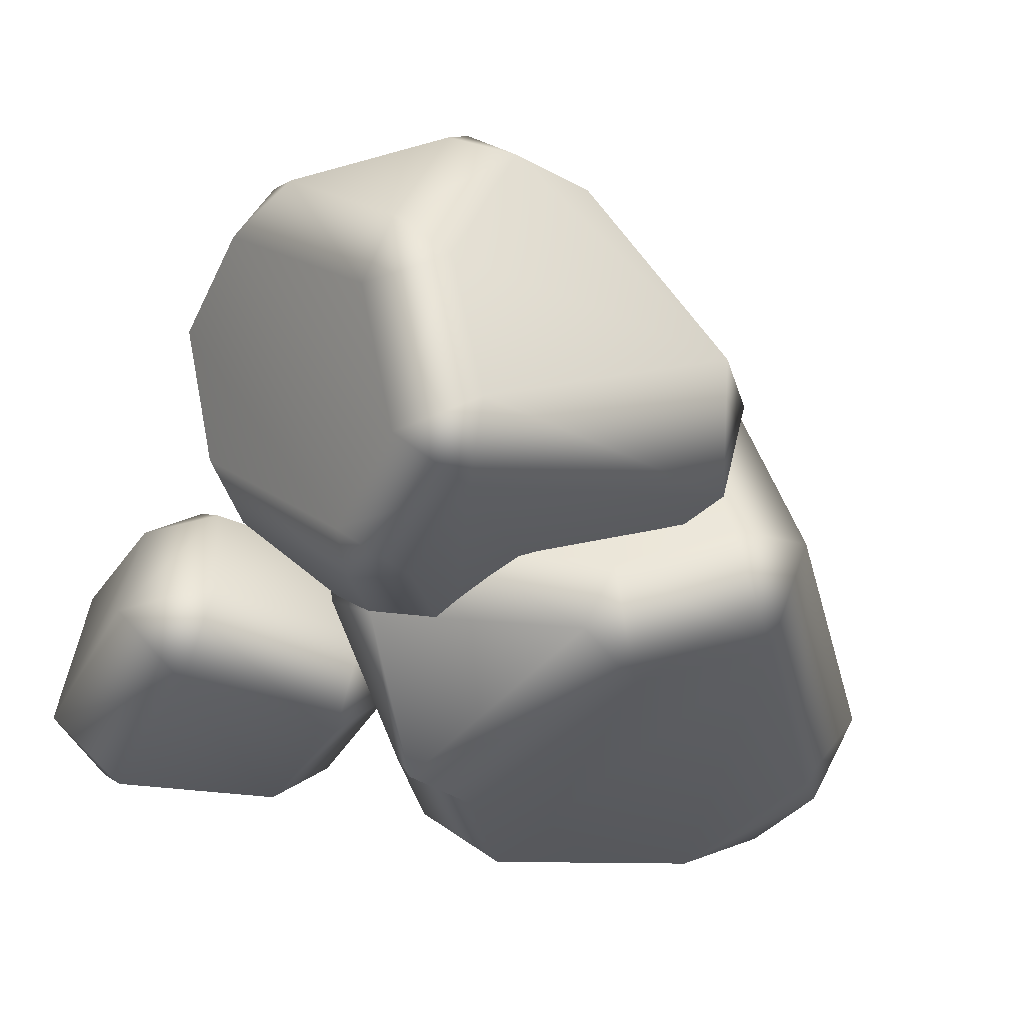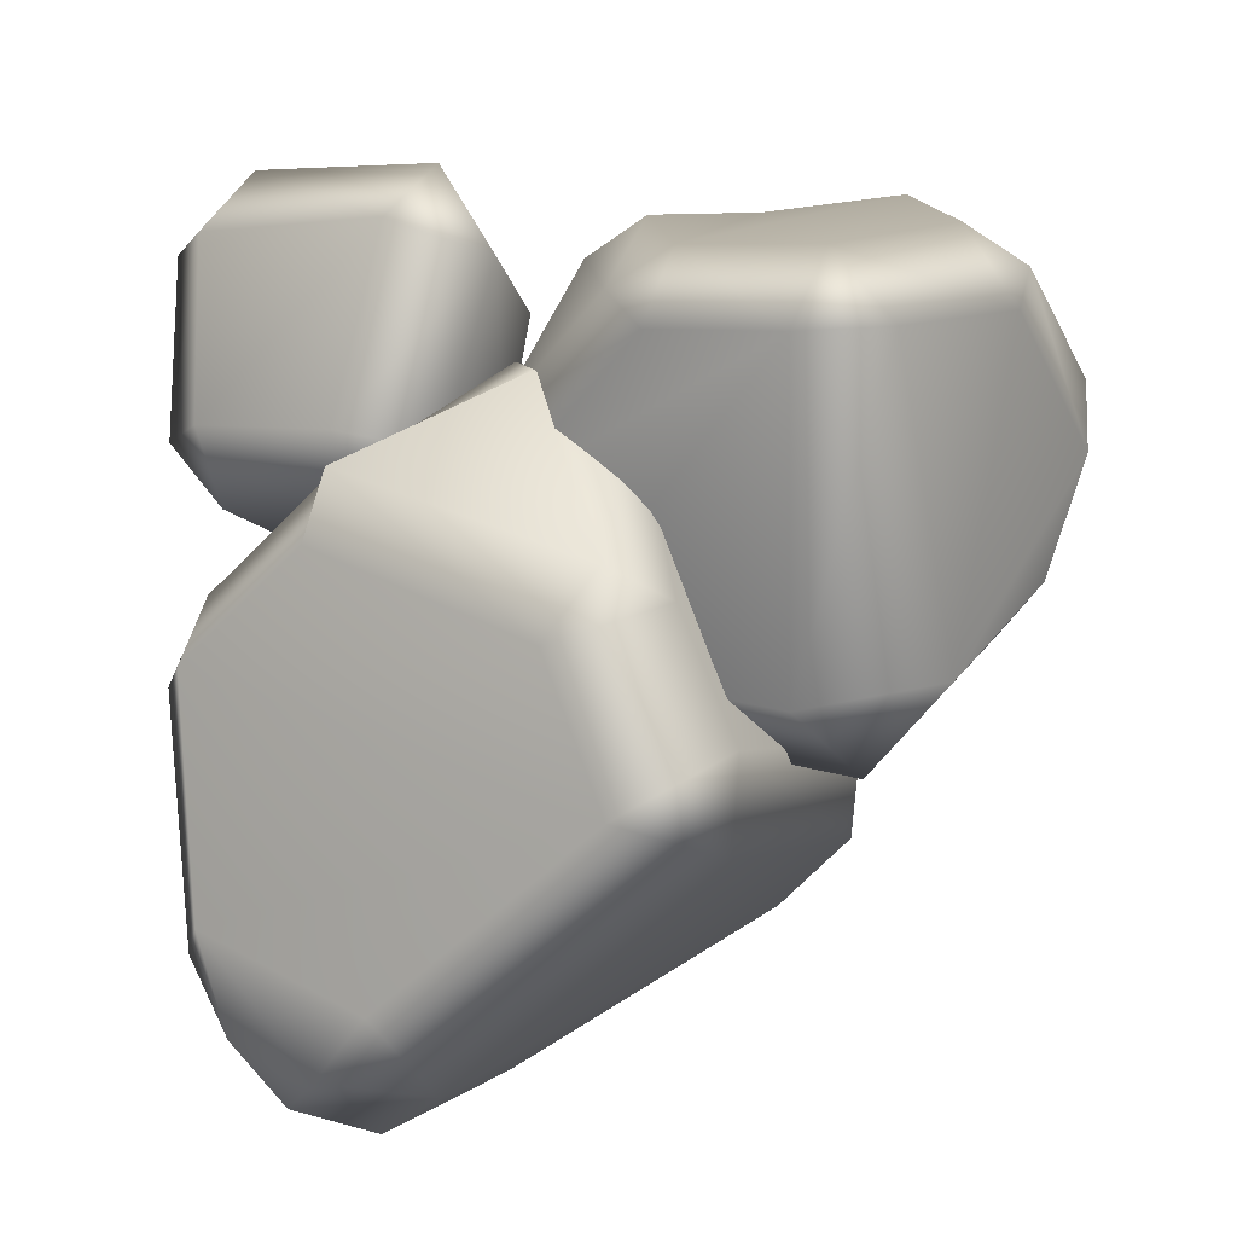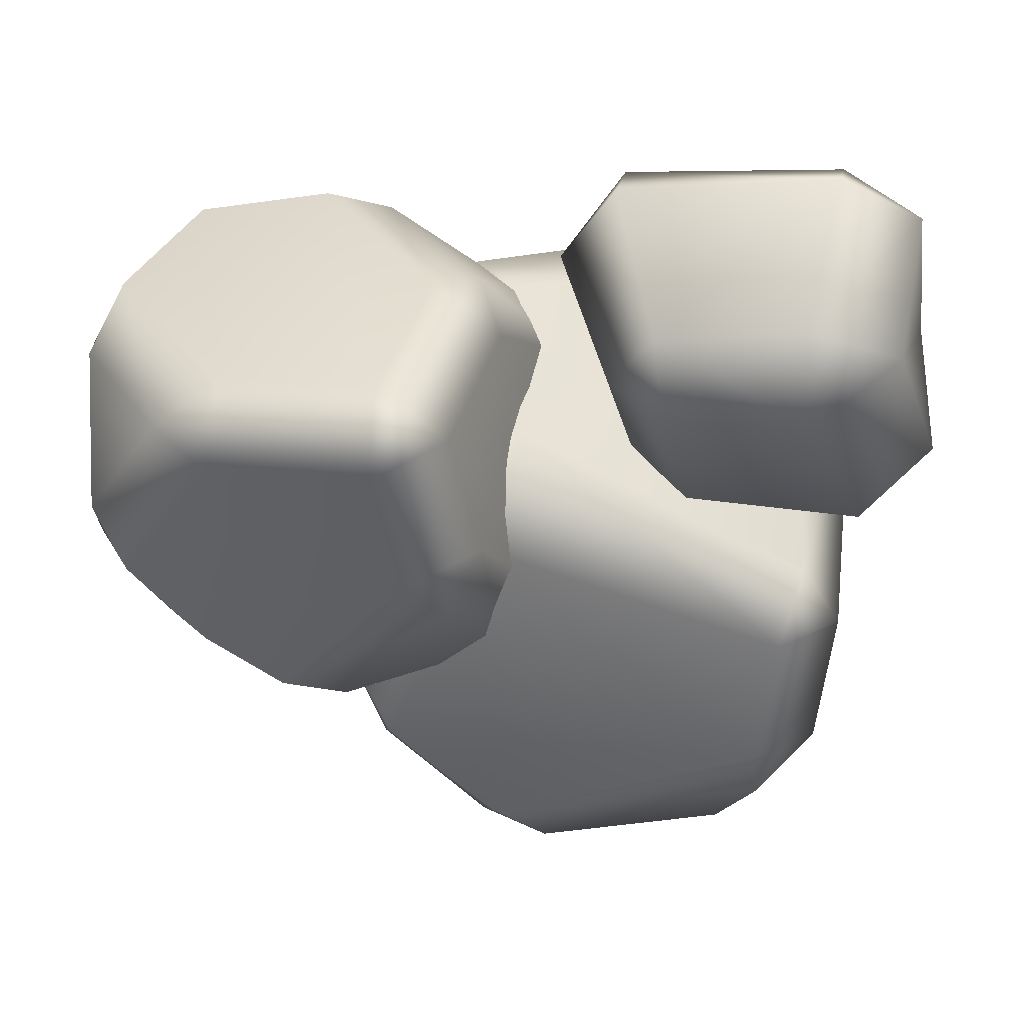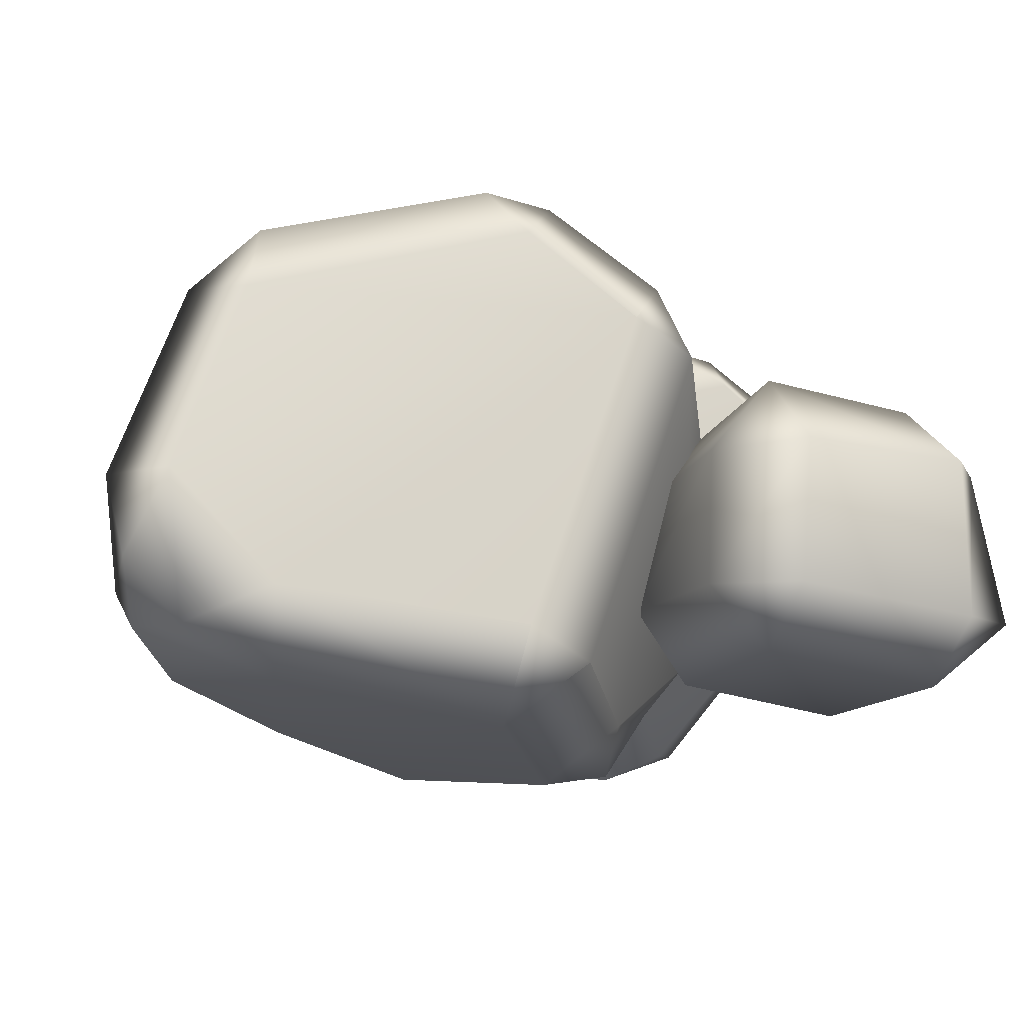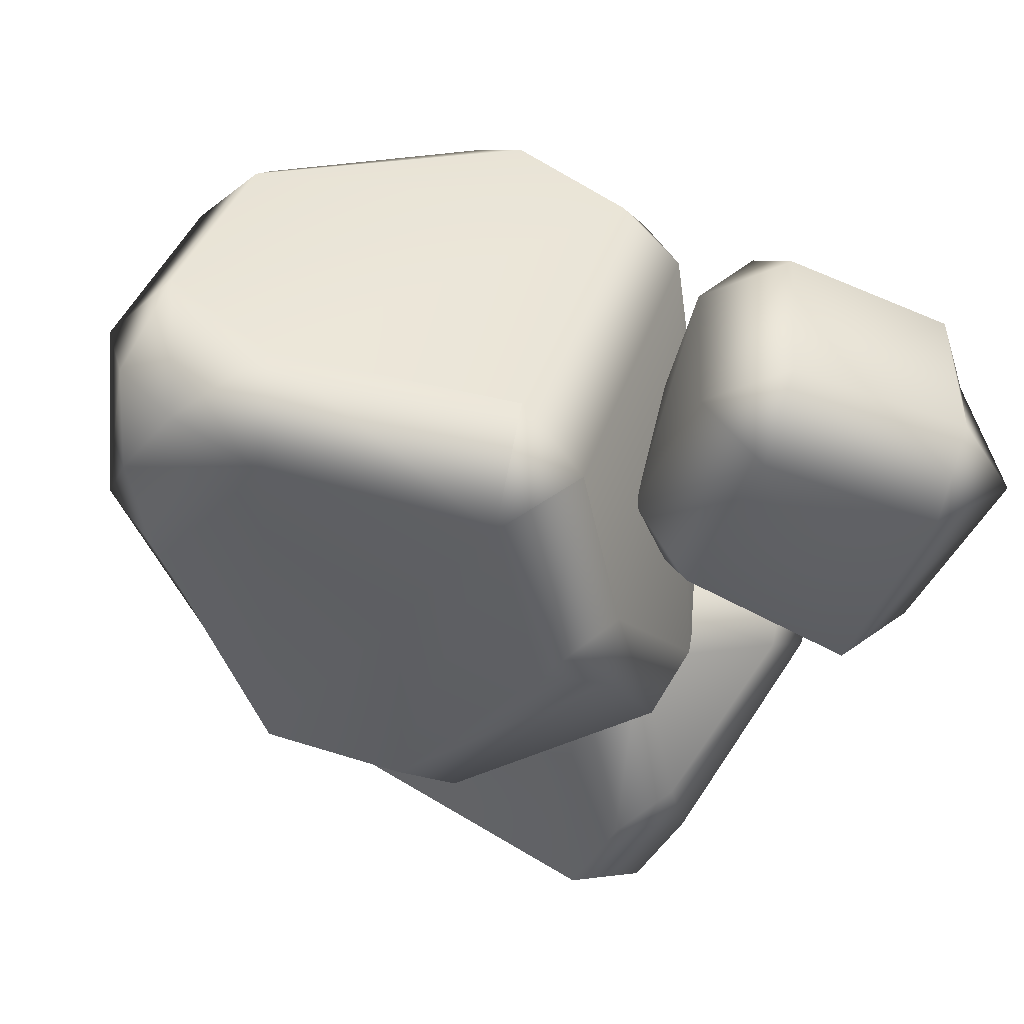
<metadata>
{"format":"obj","ext":"obj","renderer":"f3d","projection":"perspective","resolution":1024,"background":"white","views":[{"elev":-48.5,"azim":75.2,"up":"+Y"},{"elev":-16.6,"azim":24.1,"up":"+Z"},{"elev":66.5,"azim":176.4,"up":"+Z"},{"elev":-3.4,"azim":-100.4,"up":"+Y"},{"elev":-32.5,"azim":-99.1,"up":"+Y"}]}
</metadata>
<code>
g m_map_wizard_rock_01
v -0.213 0.3192 0.1219
v -0.2504 0.03053 0.01453
v -0.3081 0.06452 -0.05162
v -0.2397 -0.02861 -0.06471
v -0.213 0.3192 0.1219
v -0.3081 0.06452 -0.05162
v -0.2498 0.3514 0.05964
v -0.2993 0.1011 -0.2785
v -0.2546 0.206 -0.3704
v -0.2358 0.06544 -0.36
v -0.2134 0.1278 -0.4102
v -0.2138 0.3771 -0.2995
v -0.2271 0.4324 -0.03864
v -0.2395 0.01427 -0.2759
v -0.2397 -0.02861 -0.06471
v -0.3081 0.06452 -0.05162
v -0.1833 0.3878 0.09541
v 0.09759 0.2975 0.1682
v 0.05419 0.1988 0.2085
v -0.213 0.3192 0.1219
v -0.2498 0.3514 0.05964
v -0.2271 0.4324 -0.03864
v -0.1587 0.4663 -0.004987
v -0.1833 0.3878 0.09541
v 0.09759 0.2975 0.1682
v 0.199 0.3828 -0.09908
v 0.09271 0.4656 -0.1358
v -0.1679 0.4795 -0.06842
v 0.0453 0.4791 -0.1808
v 0.1065 0.4384 -0.2083
v 0.2065 0.3565 -0.1718
v -0.1461 0.44 -0.2828
v 0.1608 0.1974 0.1456
v 0.1463 0.03303 0.1201
v 0.04118 0.02419 0.1775
v 0.05419 0.1988 0.2085
v 0.09759 0.2975 0.1682
v 0.08259 -0.02633 0.1459
v 0.09759 0.2975 0.1682
v 0.199 0.3828 -0.09908
v 0.2339 0.3098 -0.1
v 0.2065 0.3565 -0.1718
v 0.09759 0.2975 0.1682
v 0.2339 0.3098 -0.1
v 0.1608 0.1974 0.1456
v 0.1463 0.03303 0.1201
v 0.2382 0.01781 -0.1742
v 0.2065 0.3565 -0.1718
v 0.2245 0.03468 -0.2555
v 0.2058 -0.02691 -0.06399
v 0.1664 -0.08043 -0.04445
v 0.08259 -0.02633 0.1459
v -0.2504 0.03053 0.01453
v -0.1086 -0.03224 0.07358
v -0.08986 -0.08999 0.002005
v -0.2397 -0.02861 -0.06471
v -0.1086 -0.03224 0.07358
v 0.04118 0.02419 0.1775
v 0.08259 -0.02633 0.1459
v -0.07396 -0.08319 0.0683
v -0.213 0.3192 0.1219
v 0.05419 0.1988 0.2085
v -0.2504 0.03053 0.01453
v -0.2271 0.4324 -0.03864
v -0.2138 0.3771 -0.2995
v -0.1461 0.44 -0.2828
v -0.1679 0.4795 -0.06842
v 0.2245 0.03468 -0.2555
v -0.0563 0.09666 -0.4132
v -0.07914 0.01285 -0.3593
v 0.1544 -0.04524 -0.2366
v -0.1525 0.0627 -0.4001
v -0.2395 0.01427 -0.2759
v -0.2358 0.06544 -0.36
v -0.2134 0.1278 -0.4102
v 0.1544 -0.04524 -0.2366
v 0.1213 -0.09432 -0.1071
v 0.2058 -0.02691 -0.06399
v 0.2382 0.01781 -0.1742
v 0.2245 0.03468 -0.2555
v 0.1664 -0.08043 -0.04445
v 0.0453 0.4791 -0.1808
v -0.1461 0.44 -0.2828
v -0.1333 0.3826 -0.3495
v 0.1065 0.4384 -0.2083
v -0.2138 0.3771 -0.2995
v -0.2138 0.3771 -0.2995
v -0.2546 0.206 -0.3704
v -0.1658 0.2041 -0.4252
v -0.1333 0.3826 -0.3495
v -0.0563 0.09666 -0.4132
v -0.2134 0.1278 -0.4102
v -0.1525 0.0627 -0.4001
v 0.1065 0.4384 -0.2083
v 0.2065 0.3565 -0.1718
v 0.2245 0.03468 -0.2555
v 0.1664 -0.08043 -0.04445
v -0.07396 -0.08319 0.0683
v 0.08259 -0.02633 0.1459
v 0.1213 -0.09432 -0.1071
v -0.08986 -0.08999 0.002005
v -0.2397 -0.02861 -0.06471
v 0.1544 -0.04524 -0.2366
v -0.2395 0.01427 -0.2759
v -0.07914 0.01285 -0.3593
v -0.213 0.3192 0.1219
v -0.2498 0.3514 0.05964
v -0.1833 0.3878 0.09541
v -0.07396 -0.08319 0.0683
v -0.08986 -0.08999 0.002005
v -0.1086 -0.03224 0.07358
v -0.2608 0.007341 0.342
v -0.2785 0.0415 0.1764
v -0.3441 0.1038 0.1905
v -0.3239 0.07296 0.3566
v -0.2843 0.1025 0.1185
v -0.2417 0.06586 0.4223
v -0.04263 0.04065 0.3802
v -0.06037 -0.02487 0.3052
v -0.2608 0.007341 0.342
v -0.3239 0.07296 0.3566
v -0.3239 0.07296 0.3566
v -0.2866 0.2181 0.3619
v -0.1981 0.2097 0.4055
v -0.2417 0.06586 0.4223
v 0.006893 0.05412 0.2902
v -0.05329 0.07728 0.1298
v -0.1232 0.007933 0.1375
v -0.06037 -0.02487 0.3052
v -0.04263 0.04065 0.3802
v -0.04263 0.04065 0.3802
v -0.0665 0.1871 0.3665
v -0.02738 0.193 0.2953
v 0.006893 0.05412 0.2902
v -0.05433 0.1959 0.1609
v -0.07143 0.2396 0.309
v -0.1022 0.2535 0.1614
v -0.05329 0.07728 0.1298
v -0.2866 0.2181 0.3619
v -0.3369 0.2342 0.1998
v -0.2607 0.2932 0.1838
v -0.2866 0.2181 0.3619
v -0.2607 0.2932 0.1838
v -0.2 0.2718 0.3388
v -0.1022 0.2535 0.1614
v -0.07143 0.2396 0.309
v -0.0665 0.1871 0.3665
v -0.1981 0.2097 0.4055
v -0.3369 0.2342 0.1998
v -0.3441 0.1038 0.1905
v -0.2843 0.1025 0.1185
v -0.2807 0.2263 0.1227
v -0.2807 0.2263 0.1227
v -0.1241 0.1981 0.1123
v -0.1022 0.2535 0.1614
v -0.2607 0.2932 0.1838
v -0.1383 0.0791 0.08603
v -0.05329 0.07728 0.1298
v -0.05433 0.1959 0.1609
v -0.2843 0.1025 0.1185
v -0.2785 0.0415 0.1764
v -0.1232 0.007933 0.1375
v -0.1383 0.0791 0.08603
v -0.2843 0.1025 0.1185
v -0.2417 0.06586 0.4223
v -0.1981 0.2097 0.4055
v -0.0665 0.1871 0.3665
v -0.04263 0.04065 0.3802
v -0.2785 0.0415 0.1764
v -0.2608 0.007341 0.342
v -0.06037 -0.02487 0.3052
v -0.1232 0.007933 0.1375
v -0.3441 0.1038 0.1905
v -0.3369 0.2342 0.1998
v -0.2866 0.2181 0.3619
v -0.3239 0.07296 0.3566
v -0.3369 0.2342 0.1998
v -0.2807 0.2263 0.1227
v -0.2607 0.2932 0.1838
v -0.1232 0.007933 0.1375
v -0.05329 0.07728 0.1298
v -0.1383 0.0791 0.08603
v 0.1847 0.2182 0.3652
v 0.1292 0.09566 0.3226
v 0.06803 0.1348 0.2901
v 0.1224 0.2591 0.3325
v 0.08445 0.06536 0.2784
v 0.1967 0.298 0.3385
v 0.3404 0.2679 0.3128
v 0.3285 0.1918 0.3444
v 0.1847 0.2182 0.3652
v 0.1224 0.2591 0.3325
v 0.3899 0.215 0.3028
v 0.1224 0.2591 0.3325
v 0.09855 0.3291 0.241
v 0.1732 0.3637 0.2432
v 0.1967 0.298 0.3385
v 0.3404 0.2679 0.3128
v 0.4369 0.2856 0.142
v 0.3716 0.3278 0.05465
v 0.2974 0.3773 0.04974
v 0.1339 0.3711 0.186
v 0.2752 0.3513 -0.01957
v 0.3587 0.3137 -0.01645
v 0.3404 0.2679 0.3128
v 0.4369 0.2856 0.142
v 0.4667 0.2285 0.1671
v 0.3899 0.215 0.3028
v 0.4622 0.08903 0.2141
v 0.4663 0.2253 0.1015
v 0.4097 0.2795 0.01325
v 0.3716 0.3278 0.05465
v 0.0372 0.1752 -0.09338
v 0.07959 0.2892 -0.06003
v 0.01817 0.2816 0.008321
v -0.01573 0.1584 -0.01141
v 0.02517 0.08701 -0.06088
v 0.02517 0.08701 -0.06088
v 0.2825 0.01071 -0.1502
v 0.2952 0.1383 -0.176
v 0.0372 0.1752 -0.09338
v 0.2752 0.3513 -0.01957
v 0.3587 0.3137 -0.01645
v 0.07959 0.2892 -0.06003
v -0.01573 0.1584 -0.01141
v -0.004736 0.05928 0.1005
v 0.03998 -0.002158 0.05498
v 0.02517 0.08701 -0.06088
v 0.2825 0.01071 -0.1502
v 0.331 -0.1051 0.1083
v 0.4033 -0.06713 0.1146
v 0.3923 0.0759 -0.1224
v 0.3542 -0.081 0.1845
v 0.3923 0.0759 -0.1224
v 0.4097 0.2795 0.01325
v 0.3587 0.3137 -0.01645
v 0.2952 0.1383 -0.176
v 0.2825 0.01071 -0.1502
v 0.331 -0.1051 0.1083
v 0.209 -0.1011 0.132
v 0.2277 -0.07775 0.2084
v 0.3542 -0.081 0.1845
v 0.3542 -0.081 0.1845
v 0.4269 0.02556 0.233
v 0.4645 0.04567 0.1599
v 0.4033 -0.06713 0.1146
v 0.4622 0.08903 0.2141
v 0.4622 0.08903 0.2141
v 0.4667 0.2285 0.1671
v 0.4663 0.2253 0.1015
v 0.4645 0.04567 0.1599
v 0.3923 0.0759 -0.1224
v 0.4033 -0.06713 0.1146
v 0.4097 0.2795 0.01325
v 0.09855 0.3291 0.241
v 0.01817 0.2816 0.008321
v 0.07825 0.3319 -0.001027
v 0.1339 0.3711 0.186
v 0.237 0.3816 0.02382
v 0.2974 0.3773 0.04974
v 0.07959 0.2892 -0.06003
v 0.2752 0.3513 -0.01957
v 0.1732 0.3637 0.2432
v -0.004736 0.05928 0.1005
v 0.06803 0.1348 0.2901
v 0.08445 0.06536 0.2784
v 0.03175 0.006078 0.1244
v -0.01573 0.1584 -0.01141
v 0.1224 0.2591 0.3325
v 0.01817 0.2816 0.008321
v 0.09855 0.3291 0.241
v 0.03998 -0.002158 0.05498
v 0.03175 0.006078 0.1244
v 0.1655 -0.07248 0.1832
v 0.209 -0.1011 0.132
v 0.03998 -0.002158 0.05498
v 0.331 -0.1051 0.1083
v 0.02517 0.08701 -0.06088
v 0.2825 0.01071 -0.1502
v 0.2277 -0.07775 0.2084
v 0.1655 -0.07248 0.1832
v 0.08445 0.06536 0.2784
v 0.1292 0.09566 0.3226
v 0.2277 -0.07775 0.2084
v 0.1847 0.2182 0.3652
v 0.3285 0.1918 0.3444
v 0.3542 -0.081 0.1845
v 0.4269 0.02556 0.233
v 0.3899 0.215 0.3028
v 0.4622 0.08903 0.2141
v 0.08445 0.06536 0.2784
v 0.1655 -0.07248 0.1832
v 0.03175 0.006078 0.1244
v 0.4097 0.2795 0.01325
v 0.3716 0.3278 0.05465
v 0.3587 0.3137 -0.01645
v 0.07825 0.3319 -0.001027
v 0.01817 0.2816 0.008321
v 0.07959 0.2892 -0.06003
g m_map_wizard_rock_01_0
f 3 2 1
f 2 3 4
f 7 6 5
f 8 6 7
f 7 9 8
f 10 8 9
f 11 10 9
f 7 12 9
f 7 13 12
f 14 8 10
f 8 14 15
f 16 8 15
f 19 18 17
f 20 19 17
f 23 22 21
f 24 23 21
f 23 24 25
f 23 25 26
f 26 27 23
f 23 27 28
f 23 28 22
f 27 29 28
f 30 27 26
f 27 30 29
f 31 30 26
f 28 29 32
f 35 34 33
f 36 35 33
f 37 36 33
f 34 35 38
f 41 40 39
f 41 42 40
f 45 44 43
f 44 45 46
f 47 44 46
f 44 47 48
f 47 49 48
f 46 50 47
f 50 46 51
f 46 52 51
f 55 54 53
f 56 55 53
f 59 58 57
f 60 59 57
f 61 57 58
f 58 62 61
f 61 63 57
f 66 65 64
f 67 66 64
f 70 69 68
f 71 70 68
f 69 70 72
f 70 73 72
f 73 74 72
f 75 72 74
f 78 77 76
f 79 78 76
f 79 76 80
f 78 81 77
f 84 83 82
f 85 84 82
f 84 86 83
f 89 88 87
f 90 89 87
f 91 89 90
f 89 91 92
f 89 92 88
f 91 93 92
f 91 90 94
f 91 94 95
f 95 96 91
f 99 98 97
f 100 97 98
f 101 100 98
f 100 101 102
f 103 100 102
f 103 102 104
f 104 105 103
f 108 107 106
f 111 110 109
f 114 113 112
f 115 114 112
f 116 113 114
f 119 118 117
f 120 119 117
f 117 121 120
f 124 123 122
f 125 124 122
f 128 127 126
f 129 128 126
f 130 129 126
f 133 132 131
f 134 133 131
f 135 133 134
f 133 135 136
f 132 133 136
f 135 137 136
f 138 135 134
f 141 140 139
f 144 143 142
f 145 143 144
f 146 145 144
f 147 146 144
f 148 147 144
f 148 144 142
f 151 150 149
f 152 151 149
f 155 154 153
f 156 155 153
f 154 157 153
f 158 157 154
f 159 158 154
f 155 159 154
f 157 160 153
f 163 162 161
f 164 163 161
f 167 166 165
f 168 167 165
f 171 170 169
f 172 171 169
f 175 174 173
f 176 175 173
f 179 178 177
f 182 181 180
f 185 184 183
f 186 185 183
f 184 185 187
f 190 189 188
f 191 190 188
f 188 192 191
f 189 190 193
f 196 195 194
f 197 196 194
f 196 197 198
f 196 198 199
f 196 199 200
f 200 201 196
f 196 201 202
f 203 201 200
f 204 203 200
f 207 206 205
f 208 207 205
f 207 208 209
f 210 206 207
f 206 210 211
f 212 206 211
f 215 214 213
f 216 215 213
f 217 216 213
f 220 219 218
f 221 220 218
f 220 221 222
f 222 223 220
f 221 224 222
f 227 226 225
f 228 227 225
f 231 230 229
f 232 231 229
f 231 233 230
f 236 235 234
f 237 236 234
f 237 234 238
f 241 240 239
f 242 241 239
f 245 244 243
f 246 245 243
f 245 247 244
f 250 249 248
f 251 250 248
f 252 250 251
f 251 253 252
f 252 254 250
f 257 256 255
f 258 257 255
f 258 259 257
f 260 259 258
f 261 257 259
f 262 261 259
f 260 262 259
f 263 258 255
f 266 265 264
f 267 266 264
f 268 264 265
f 265 269 268
f 269 270 268
f 269 271 270
f 272 267 264
f 275 274 273
f 276 275 273
f 277 275 276
f 277 276 278
f 278 279 277
f 275 280 274
f 283 282 281
f 284 283 281
f 285 283 284
f 286 285 284
f 286 284 287
f 287 288 286
f 286 288 289
f 288 290 289
f 293 292 291
f 296 295 294
f 299 298 297

</code>
